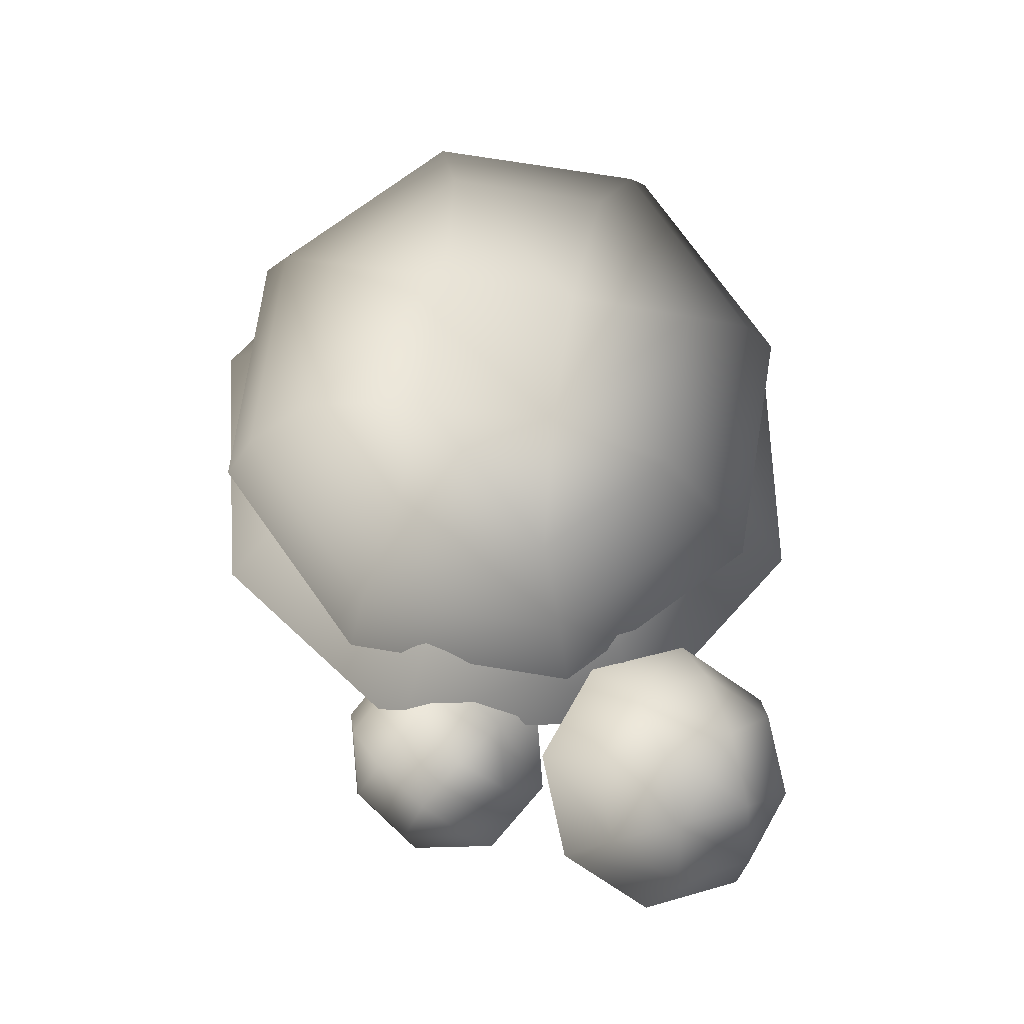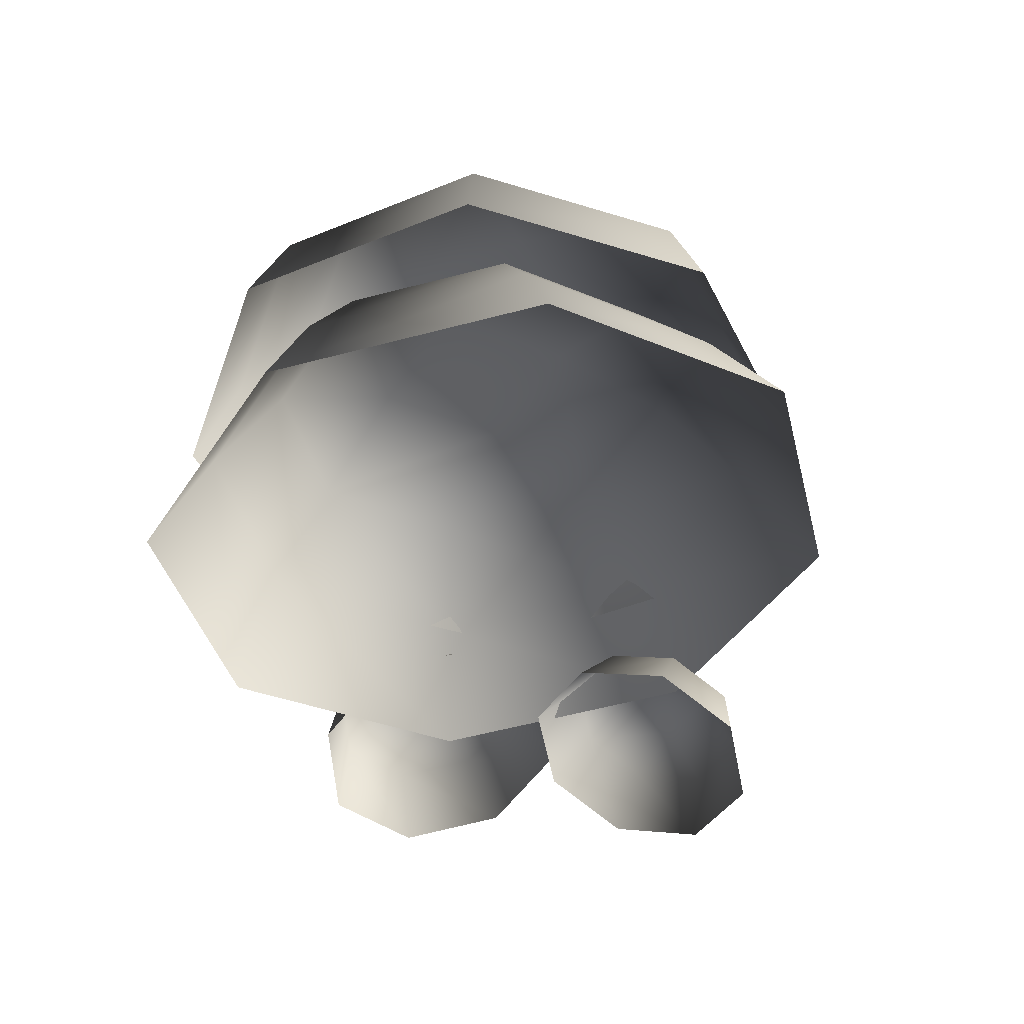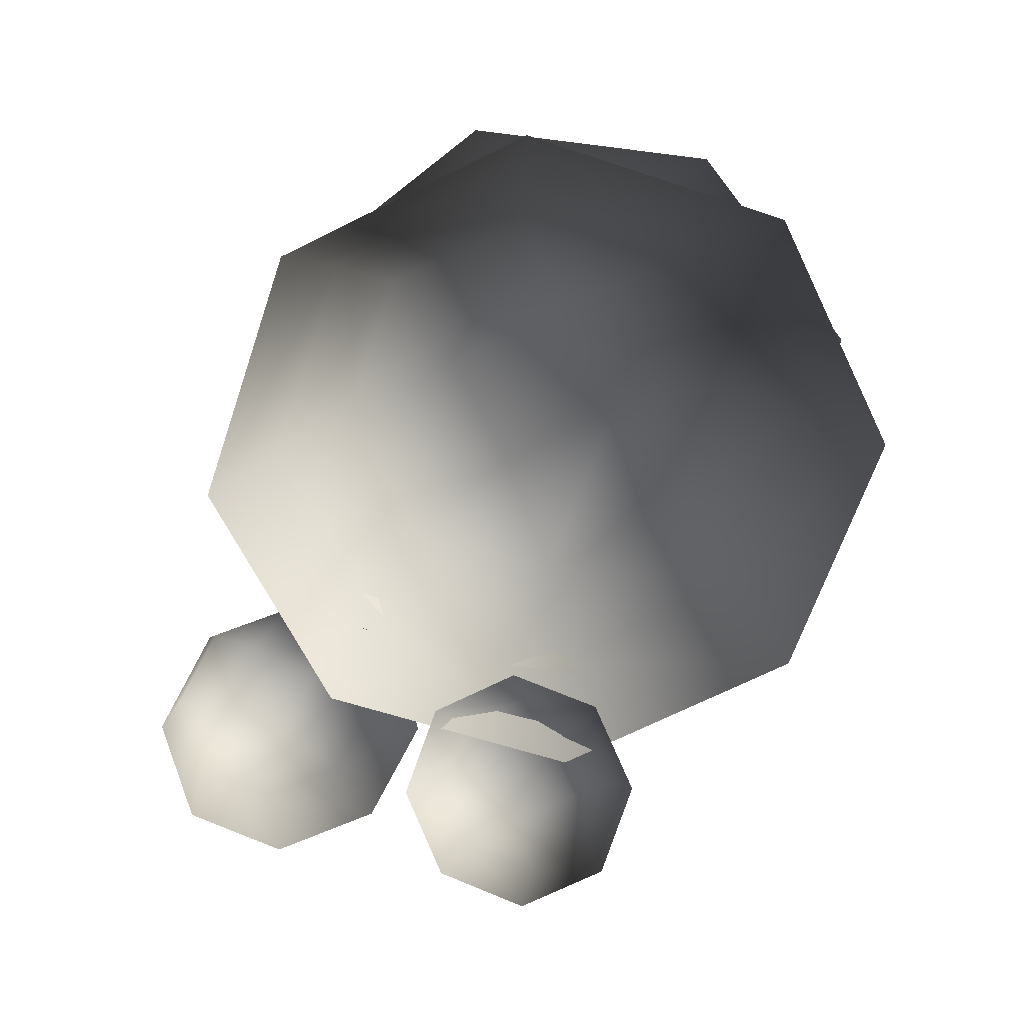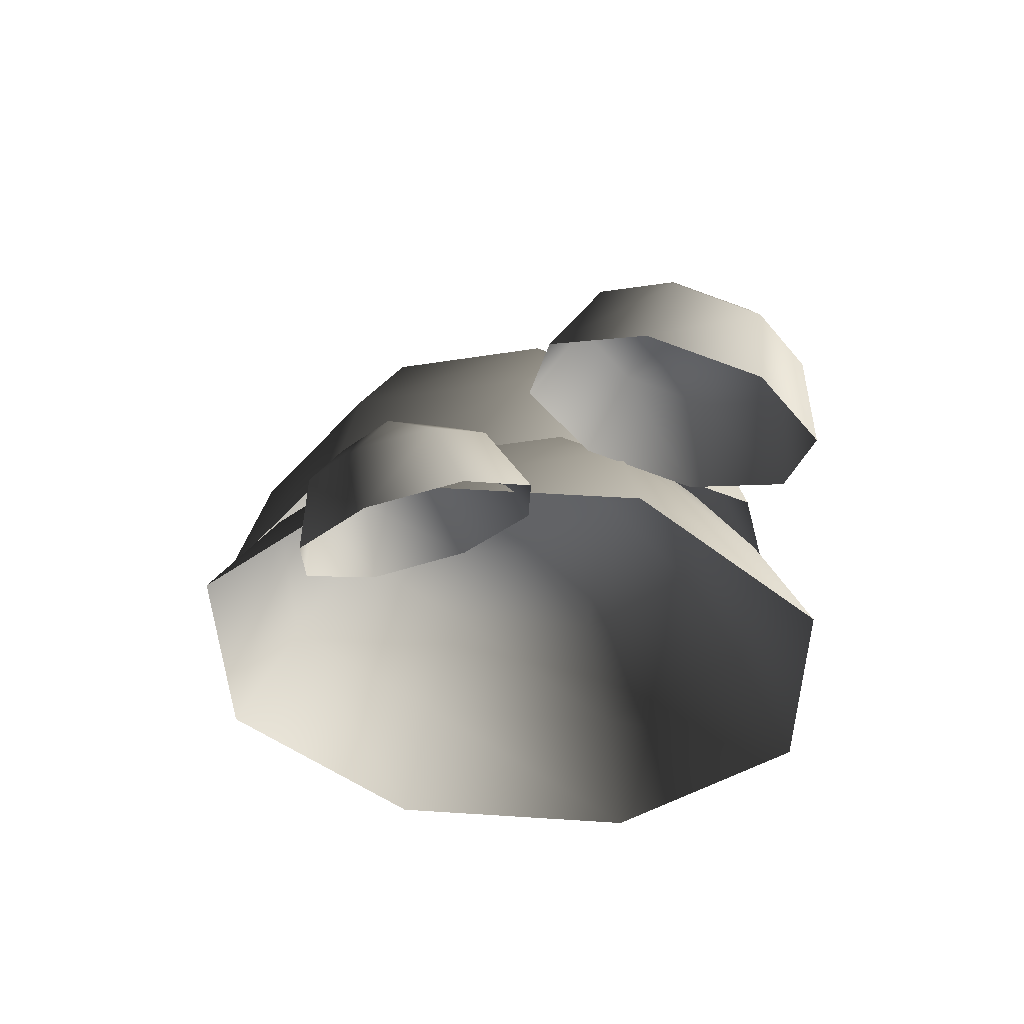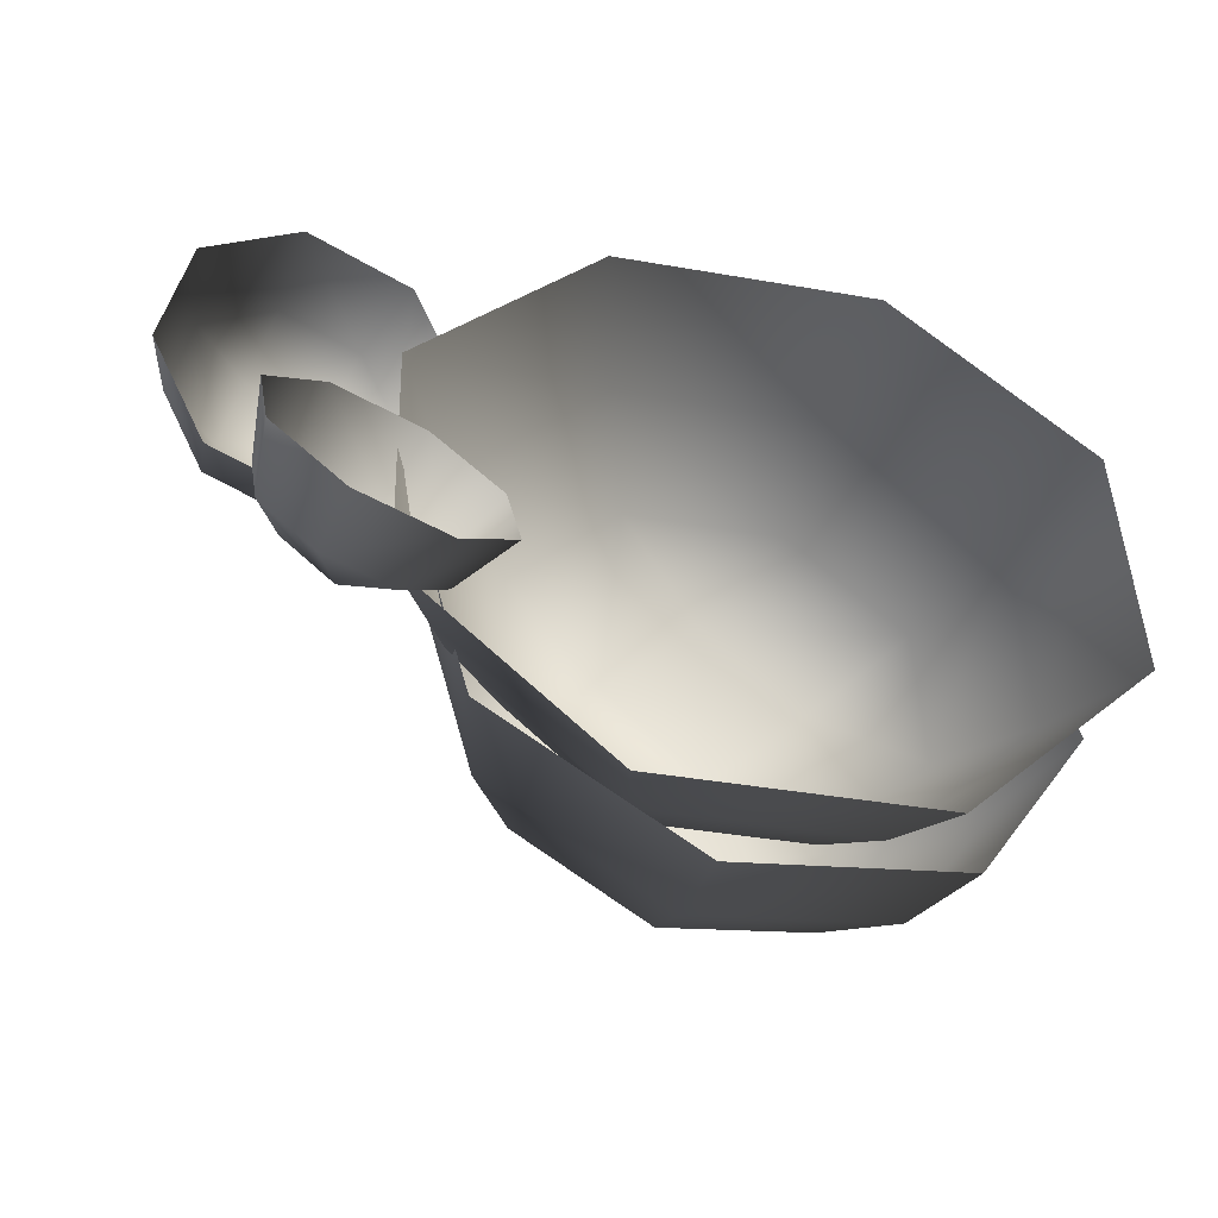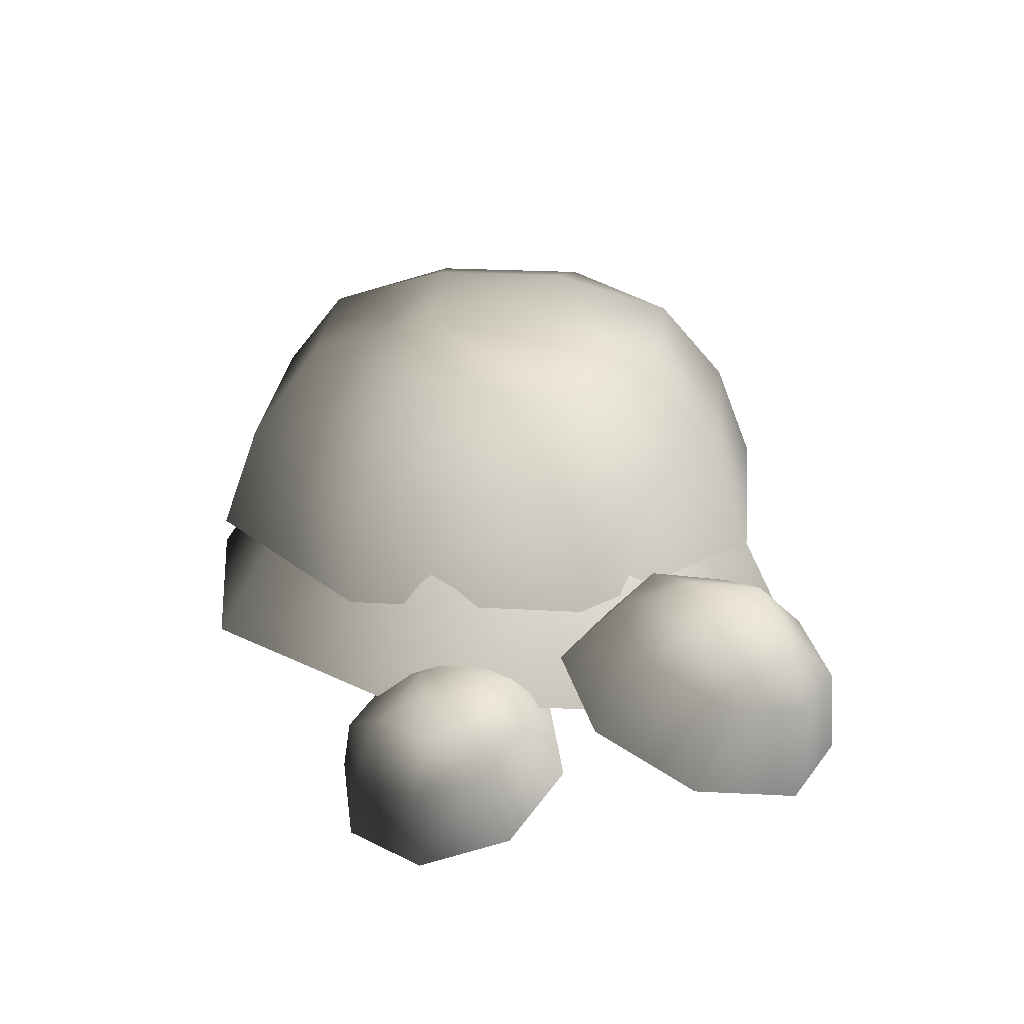
<metadata>
{"format":"obj","ext":"obj","renderer":"f3d","projection":"perspective","resolution":1024,"background":"white","views":[{"elev":76.6,"azim":-95.2,"up":"+Y"},{"elev":-44.0,"azim":101.4,"up":"+Y"},{"elev":-72.2,"azim":68.6,"up":"+Y"},{"elev":-32.7,"azim":-91.8,"up":"+Y"},{"elev":-50.5,"azim":-17.3,"up":"+Z"},{"elev":26.1,"azim":-98.6,"up":"+Y"}]}
</metadata>
<code>
v -2.492 6.129 -0.4659
v -3.229 5.984 -0.3656
v -2.328 5.56 -0.9431
v -3.285 5.371 -0.8129
v -3.653 5.74 0.2133
v -3.836 5.055 -0.06125
v -3.516 5.54 0.9317
v -3.658 4.796 0.8714
v -2.898 5.502 1.369
v -2.855 4.746 1.439
v -2.161 5.648 1.268
v -1.898 4.935 1.309
v -1.736 5.892 0.6894
v -1.347 5.252 0.5569
v -1.874 6.091 -0.02893
v -1.525 5.511 -0.3758
v -2.467 6.303 0.1721
v -3.151 6.168 0.2652
v -2.766 6.272 0.5915
v -3.024 5.983 0.9315
v -2.34 6.118 0.8384
v 2.218 7.355 -2.495
v 0.8756 7.329 -2.838
v 2.612 6.569 -2.996
v 0.7983 6.535 -3.459
v -0.3163 7.317 -2.131
v -0.8121 6.518 -2.504
v -0.6595 7.324 -0.7886
v -1.276 6.529 -0.6904
v 0.047 7.348 0.4032
v -0.3212 6.561 0.9199
v 1.389 7.373 0.7462
v 1.492 6.595 1.383
v 2.581 7.386 0.03947
v 3.103 6.612 0.4284
v 2.924 7.378 -1.303
v 3.566 6.601 -1.385
v 2.839 5.646 -3.269
v 0.7633 5.607 -3.8
v -1.08 5.587 -2.707
v -1.611 5.599 -0.6309
v -0.518 5.636 1.212
v 1.558 5.675 1.743
v 3.401 5.694 0.6496
v 3.932 5.682 -1.426
v 1.553 7.726 -0.3301
v 0.4072 7.704 -0.6229
v 1.125 7.781 -1.05
v 0.7001 7.697 -1.769
v 1.846 7.719 -1.476
v 0.4599 6.511 -2.618
v -0.5894 6.527 -1.66
v 0.17 5.762 -3.293
v -1.248 5.783 -1.999
v -0.6597 6.42 -0.2452
v -1.343 5.639 -0.08736
v 0.2903 6.254 0.7982
v -0.05919 5.415 1.322
v 1.704 6.126 0.8587
v 1.851 5.241 1.404
v 2.753 6.11 -0.09909
v 3.269 5.22 0.11
v 2.823 6.216 -1.514
v 3.364 5.364 -1.802
v 1.874 6.382 -2.558
v 2.08 5.588 -3.212
v -0.1084 4.862 -3.913
v -1.854 4.888 -2.32
v -1.971 4.711 0.03448
v -0.3905 4.435 1.77
v 1.961 4.221 1.871
v 3.707 4.195 0.2775
v 3.824 4.372 -2.076
v 2.243 4.648 -3.812
v 1.968 6.615 -0.8134
v 1.072 6.628 0.004167
v 1.121 6.765 -0.8441
v 0.2614 6.77 -0.8864
v 1.157 6.757 -1.704
v -1.404 4.949 -2.365
v -1.804 4.709 -2.803
v -1.032 4.433 -2.283
v -1.55 4.121 -2.852
v -2.423 4.546 -2.809
v -2.353 3.91 -2.86
v -2.897 4.556 -2.381
v -2.97 3.923 -2.304
v -2.951 4.733 -1.769
v -3.039 4.153 -1.509
v -2.551 4.973 -1.331
v -2.52 4.465 -0.9411
v -1.933 5.136 -1.325
v -1.717 4.676 -0.9325
v -1.458 5.126 -1.753
v -1.101 4.663 -1.488
v -1.842 5.218 -2.147
v -2.213 4.995 -2.553
v -2.276 5.218 -2.184
v -2.653 5.004 -2.156
v -2.283 5.227 -1.75
g Tree4_(2)_1288_196
f 1 3 2
f 2 3 4
f 2 4 5
f 5 4 6
f 5 6 7
f 7 6 8
f 7 8 9
f 9 8 10
f 9 10 11
f 11 10 12
f 11 12 13
f 13 12 14
f 13 14 15
f 15 14 16
f 15 16 1
f 1 16 3
f 15 1 17
f 1 2 17
f 17 2 18
f 2 5 18
f 5 7 18
f 17 18 19
f 18 20 19
f 18 7 20
f 7 9 20
f 9 11 20
f 20 21 19
f 21 17 19
f 20 11 21
f 11 13 21
f 13 15 21
f 21 15 17
f 22 24 23
f 23 24 25
f 23 25 26
f 26 25 27
f 26 27 28
f 28 27 29
f 28 29 30
f 30 29 31
f 30 31 32
f 32 31 33
f 32 33 34
f 34 33 35
f 34 35 36
f 36 35 37
f 36 37 22
f 22 37 24
f 24 38 25
f 25 38 39
f 25 39 27
f 27 39 40
f 27 40 29
f 29 40 41
f 29 41 31
f 31 41 42
f 31 42 33
f 33 42 43
f 33 43 35
f 35 43 44
f 35 44 37
f 37 44 45
f 37 45 24
f 24 45 38
f 32 34 46
f 34 36 46
f 47 32 46
f 47 46 48
f 49 47 48
f 50 49 48
f 46 50 48
f 50 23 49
f 22 23 50
f 36 22 50
f 46 36 50
f 23 26 49
f 26 28 49
f 49 28 47
f 28 30 47
f 30 32 47
f 51 53 52
f 52 53 54
f 52 54 55
f 55 54 56
f 55 56 57
f 57 56 58
f 57 58 59
f 59 58 60
f 59 60 61
f 61 60 62
f 61 62 63
f 63 62 64
f 63 64 65
f 65 64 66
f 65 66 51
f 51 66 53
f 53 67 54
f 54 67 68
f 54 68 56
f 56 68 69
f 56 69 58
f 58 69 70
f 58 70 60
f 60 70 71
f 60 71 62
f 62 71 72
f 62 72 64
f 64 72 73
f 64 73 66
f 66 73 74
f 66 74 53
f 53 74 67
f 61 63 75
f 63 65 75
f 76 61 75
f 76 75 77
f 78 76 77
f 79 78 77
f 75 79 77
f 79 52 78
f 51 52 79
f 65 51 79
f 75 65 79
f 52 55 78
f 55 57 78
f 78 57 76
f 57 59 76
f 59 61 76
f 80 82 81
f 81 82 83
f 81 83 84
f 84 83 85
f 84 85 86
f 86 85 87
f 86 87 88
f 88 87 89
f 88 89 90
f 90 89 91
f 90 91 92
f 92 91 93
f 92 93 94
f 94 93 95
f 94 95 80
f 80 95 82
f 94 80 96
f 80 81 96
f 96 81 97
f 81 84 97
f 84 86 97
f 96 97 98
f 97 99 98
f 97 86 99
f 86 88 99
f 88 90 99
f 99 100 98
f 100 96 98
f 99 90 100
f 90 92 100
f 92 94 100
f 100 94 96

</code>
